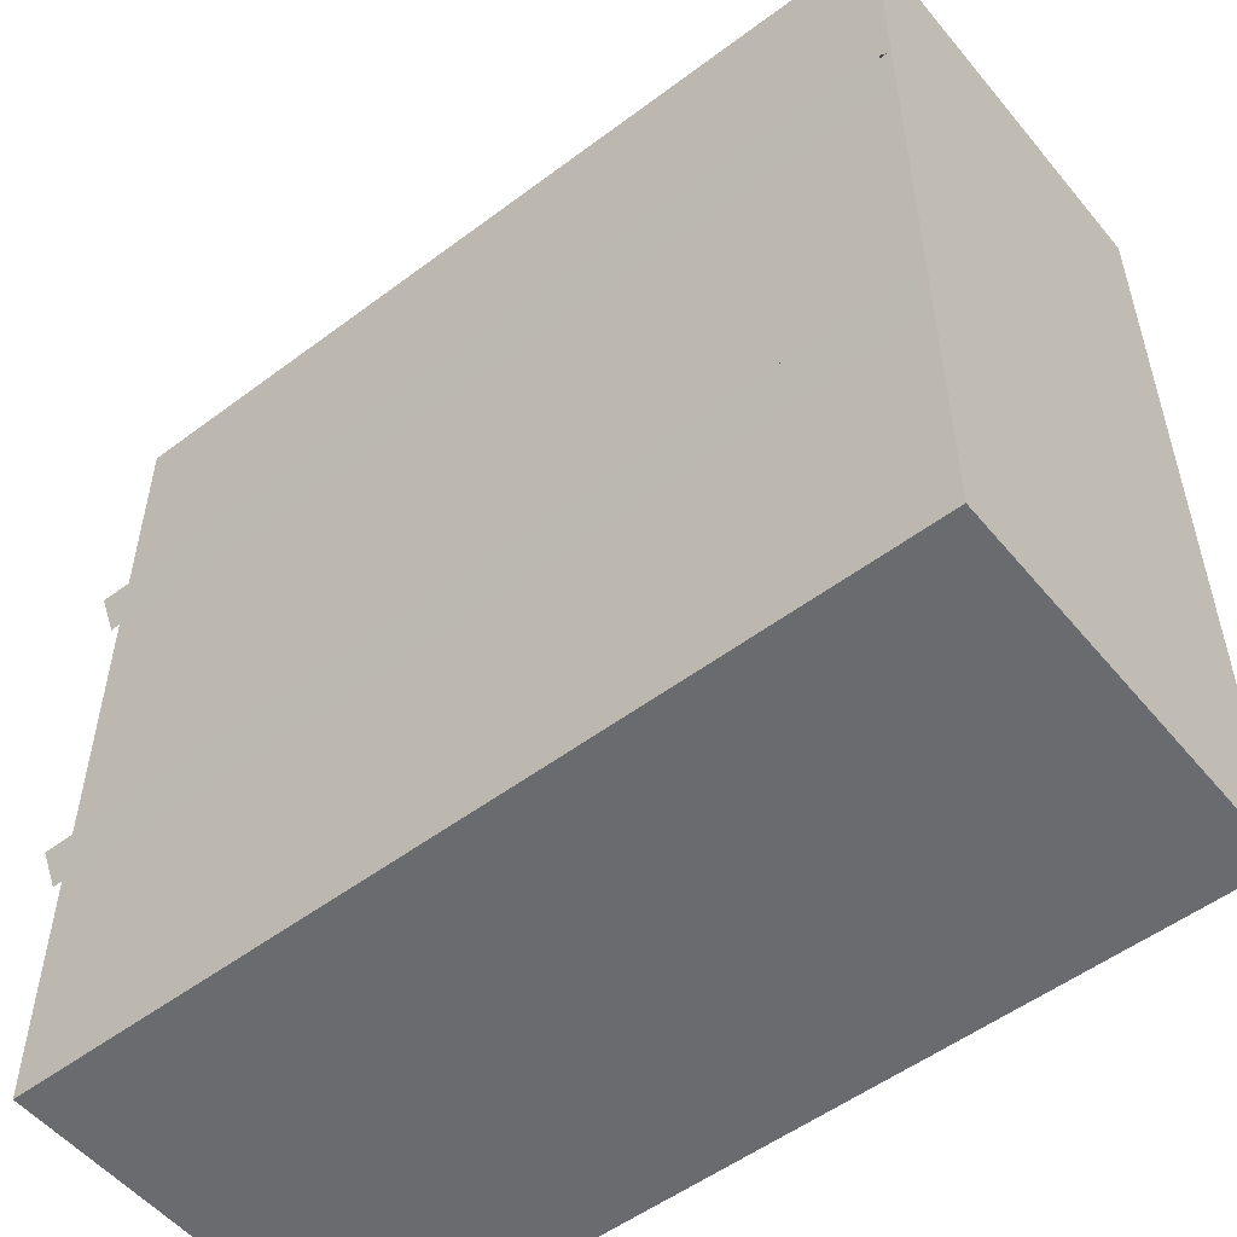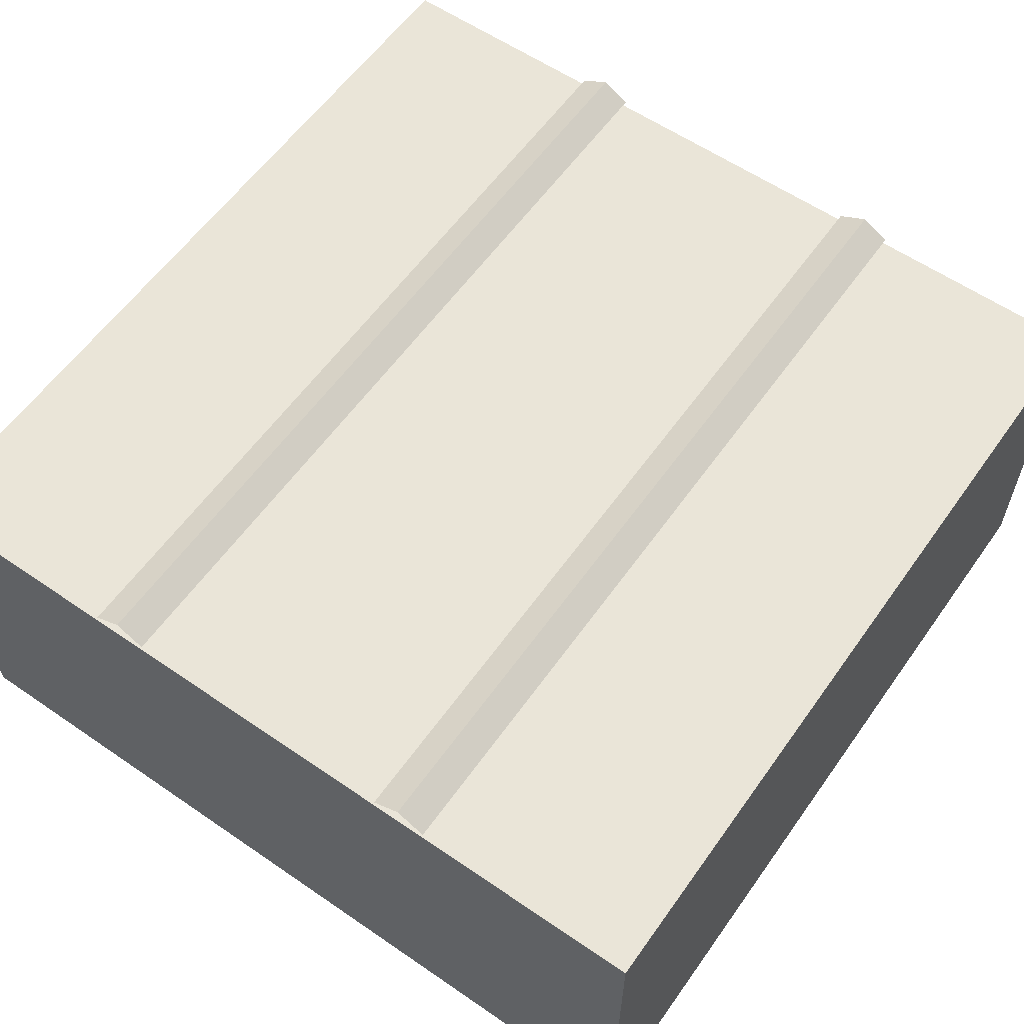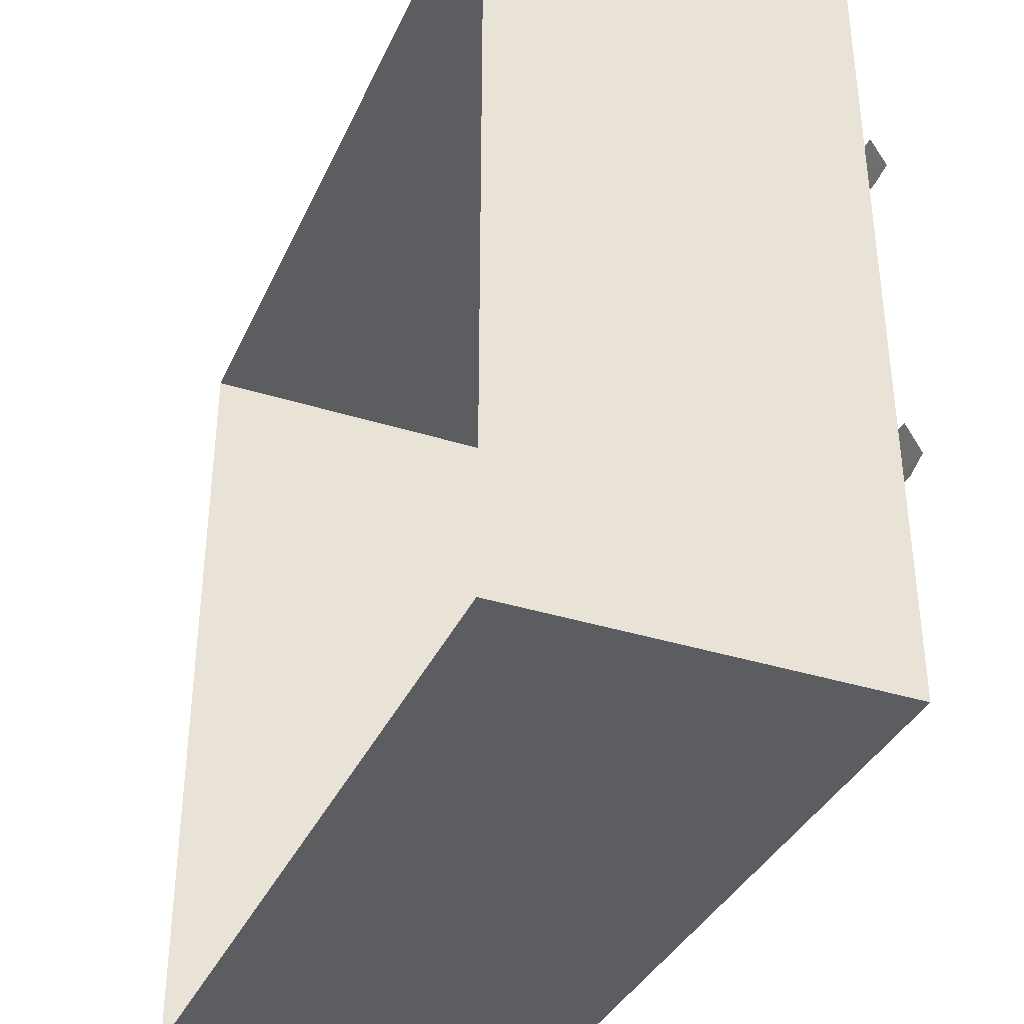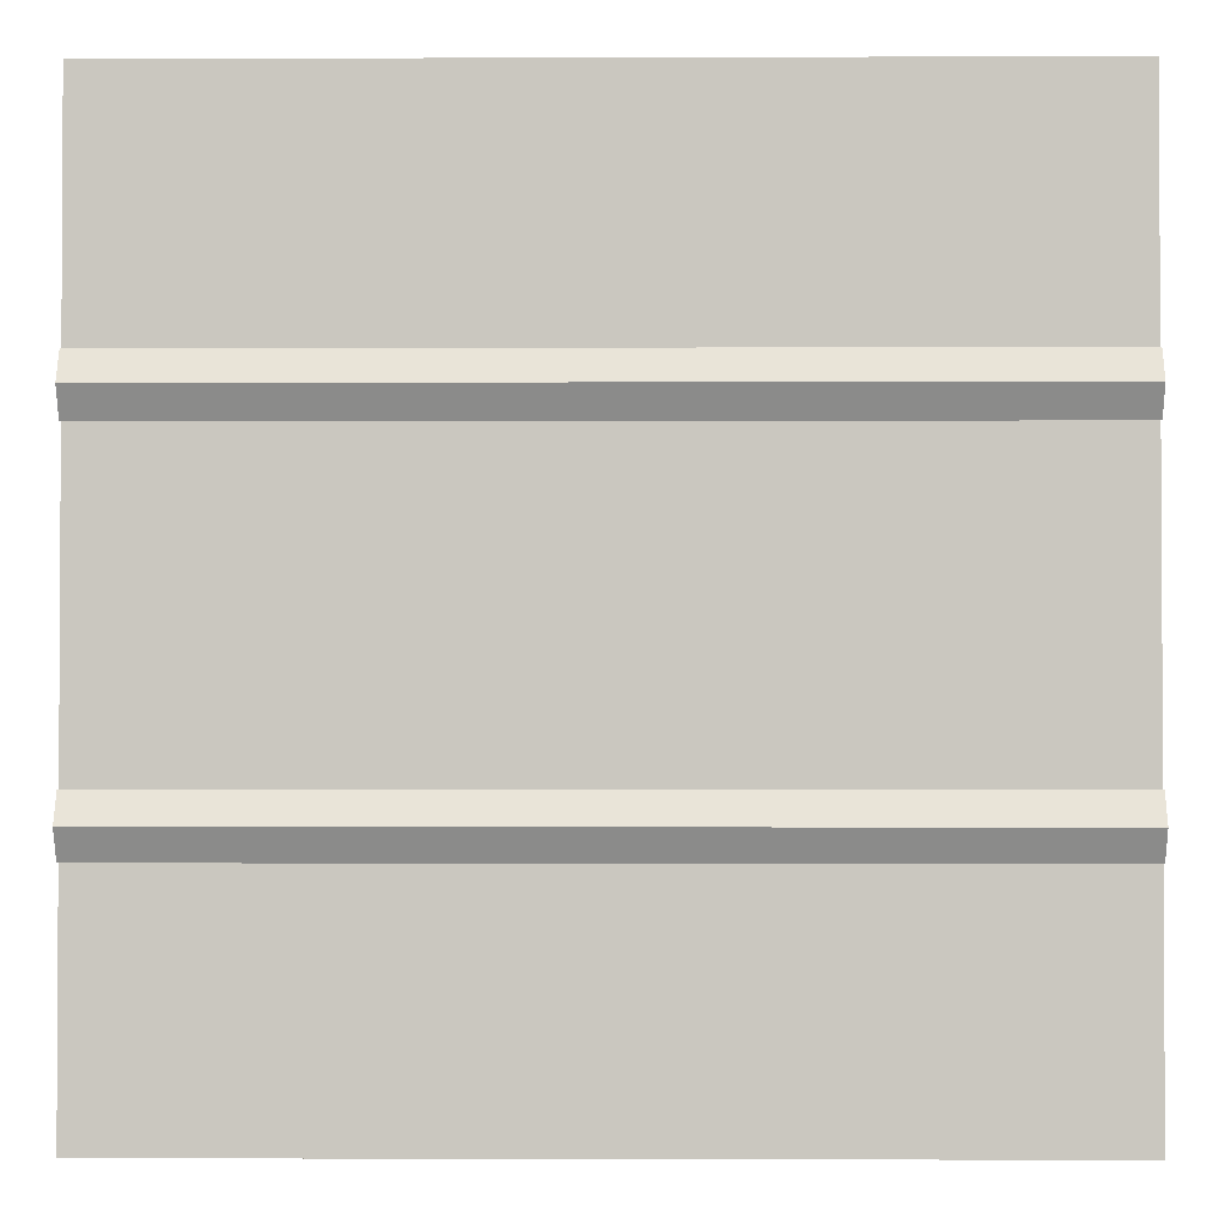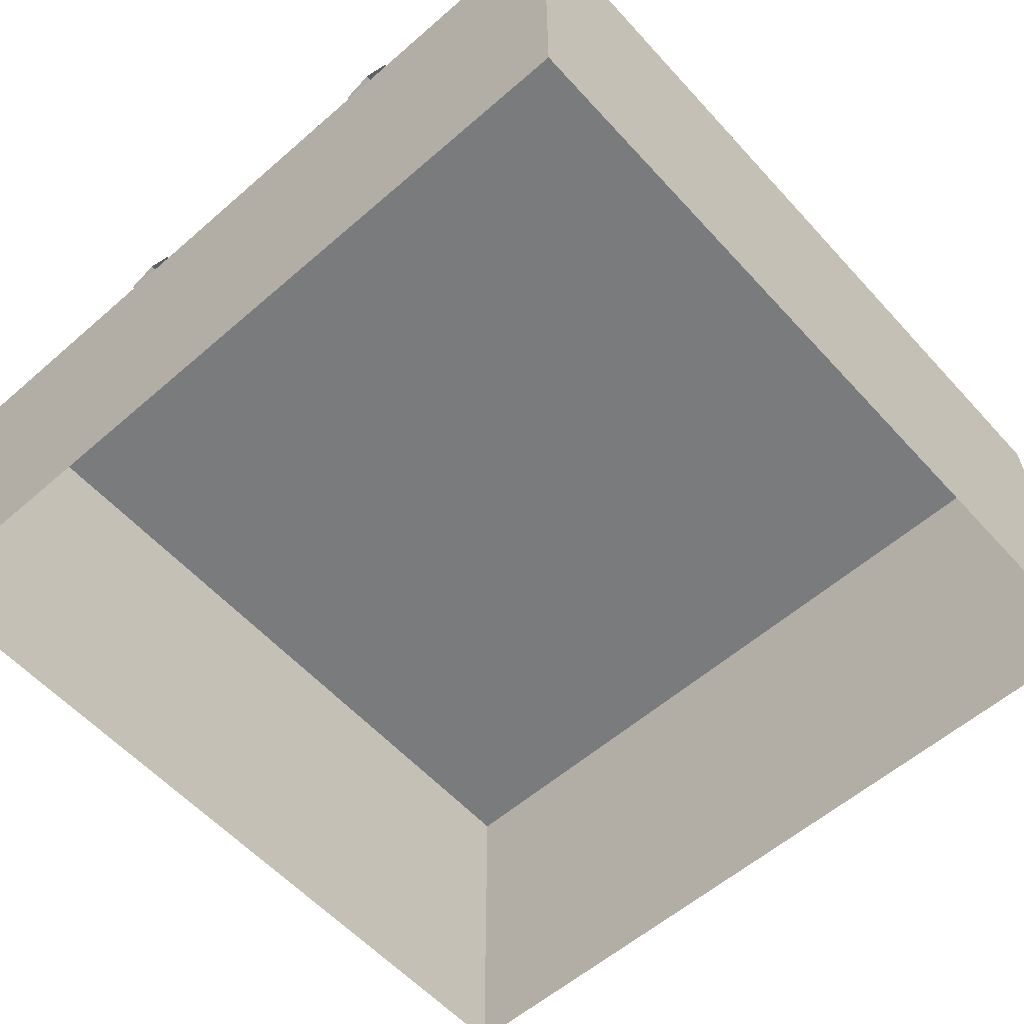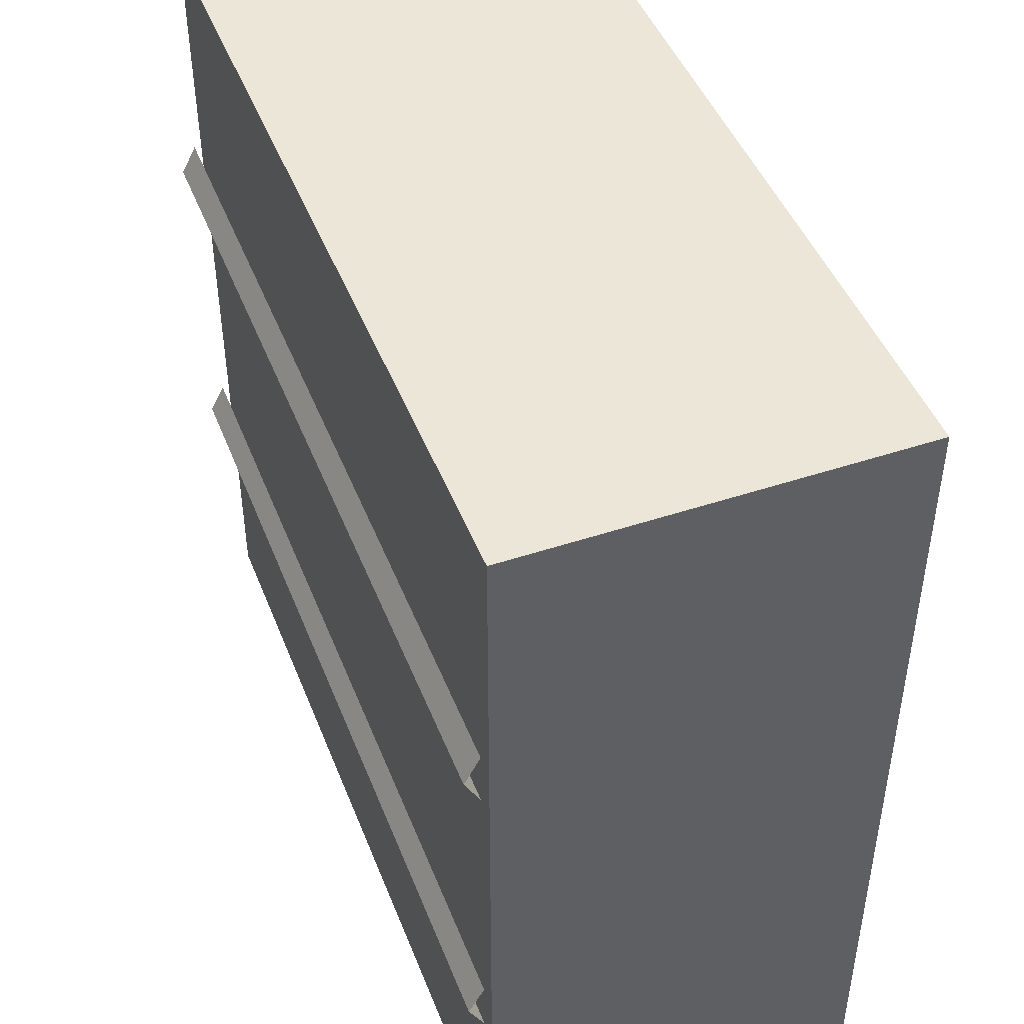
<metadata>
{"format":"obj","ext":"obj","renderer":"f3d","projection":"perspective","resolution":1024,"background":"white","views":[{"elev":-53.3,"azim":-141.3,"up":"+Z"},{"elev":59.2,"azim":125.2,"up":"+Y"},{"elev":-36.4,"azim":67.6,"up":"+Z"},{"elev":-1.8,"azim":-179.3,"up":"+Z"},{"elev":-58.3,"azim":131.9,"up":"+Y"},{"elev":46.3,"azim":-110.8,"up":"+Z"}]}
</metadata>
<code>
o Cube.001_Cube.002
v -0.4994 0.5115 0.5
v -0.4994 0.9644 0.5
v -0.4994 0.9644 -0.5
v -0.4994 0.5115 -0.5
v 0.5006 0.5115 -0.5
v 0.5006 0.9644 -0.5
v 0.5006 0.9644 0.5
v 0.5006 0.5115 0.5
v 0.5006 0.9905 0.2
v -0.4994 0.9905 0.2
v -0.4994 0.9728 0.2333
v 0.5006 0.9728 0.2333
v 0.5006 0.9905 -0.2
v -0.4994 0.9905 -0.2
v -0.4994 0.9728 -0.1667
v 0.5006 0.9728 -0.1667
v 0.3514 0.9673 -0.2003
v 0.2988 0.9673 -0.2003
v 0.2988 0.9673 0.1998
v 0.3514 0.9673 0.1998
v -0.3514 0.9673 -0.2003
v -0.3514 0.9673 0.1998
v -0.2988 0.9673 0.1998
v -0.2988 0.9673 -0.2003
v 0.02828 0.9673 -0.2003
v -0.02432 0.9673 -0.2003
v -0.02432 0.9673 0.1998
v 0.02828 0.9673 0.1998
v 0.5006 0.9728 0.1667
v -0.4994 0.9728 0.1667
v 0.5006 0.9728 -0.2333
v -0.4994 0.9728 -0.2333
f 1 2 3 4
f 5 6 7 8
f 4 3 6 5
f 8 7 2 1
f 9 10 11 12
f 13 14 15 16
f 17 18 19 20
f 21 22 23 24
f 25 26 27 28
f 6 3 2 7
f 29 30 10 9
f 31 32 14 13

</code>
